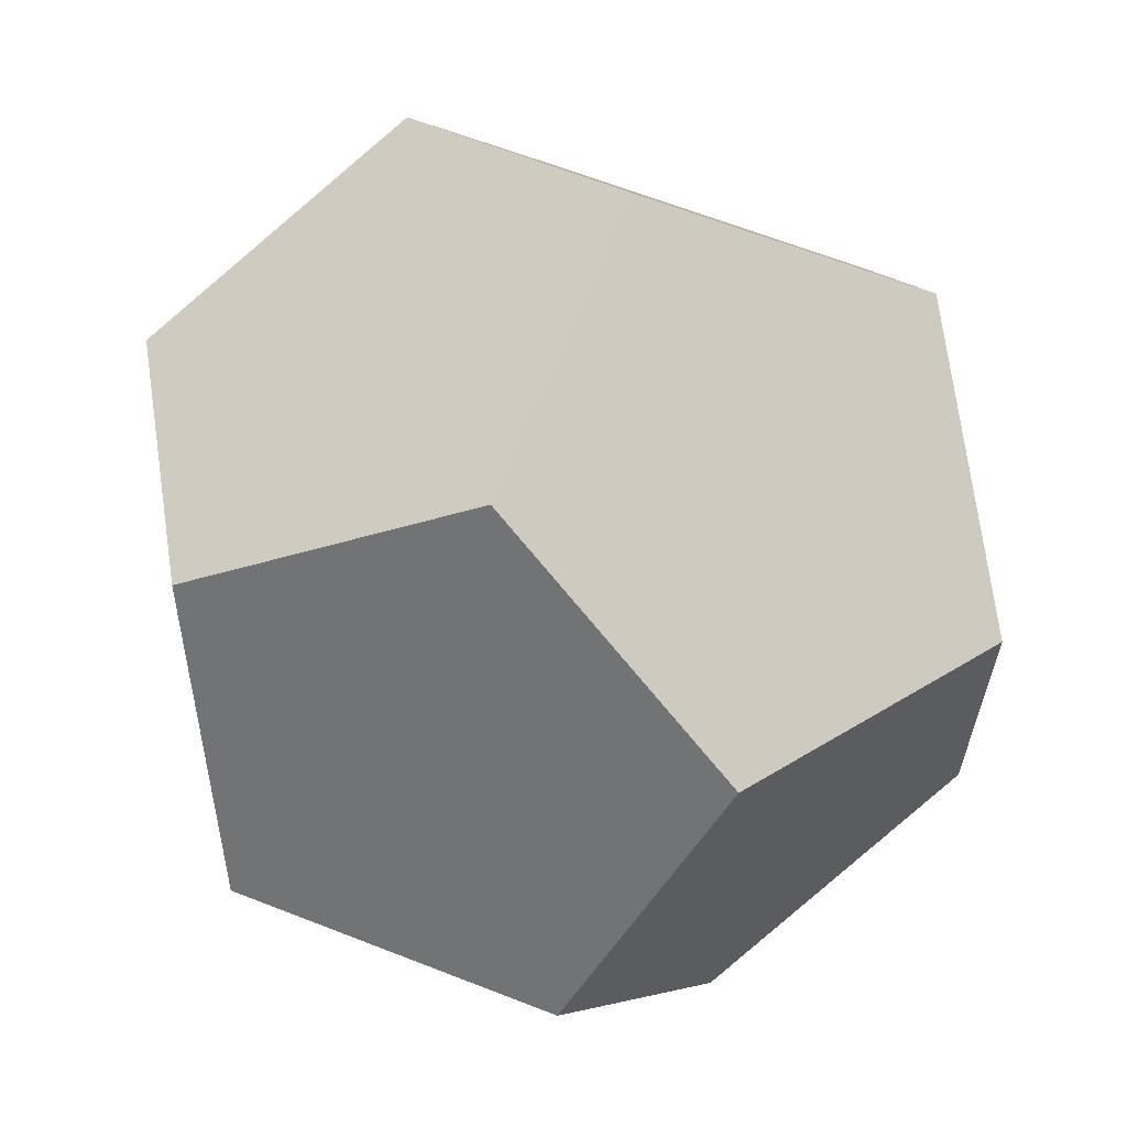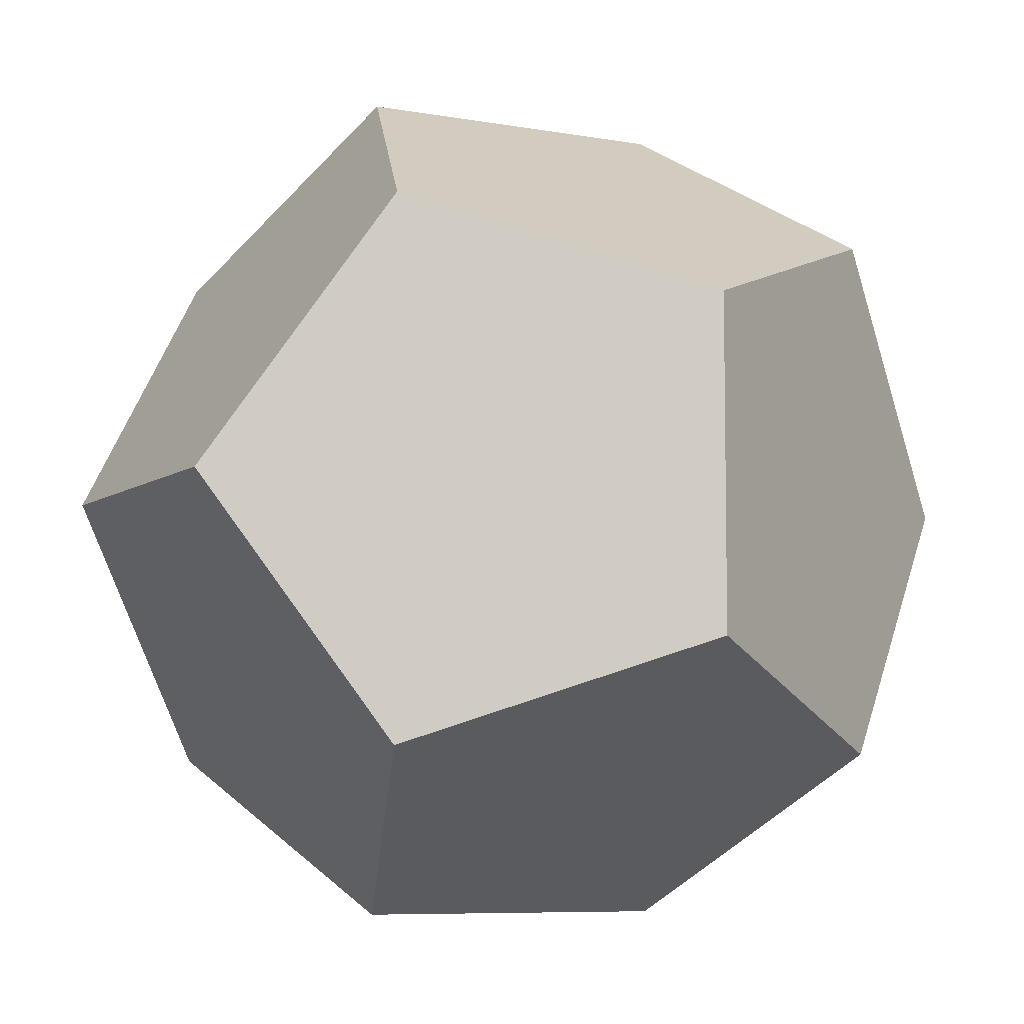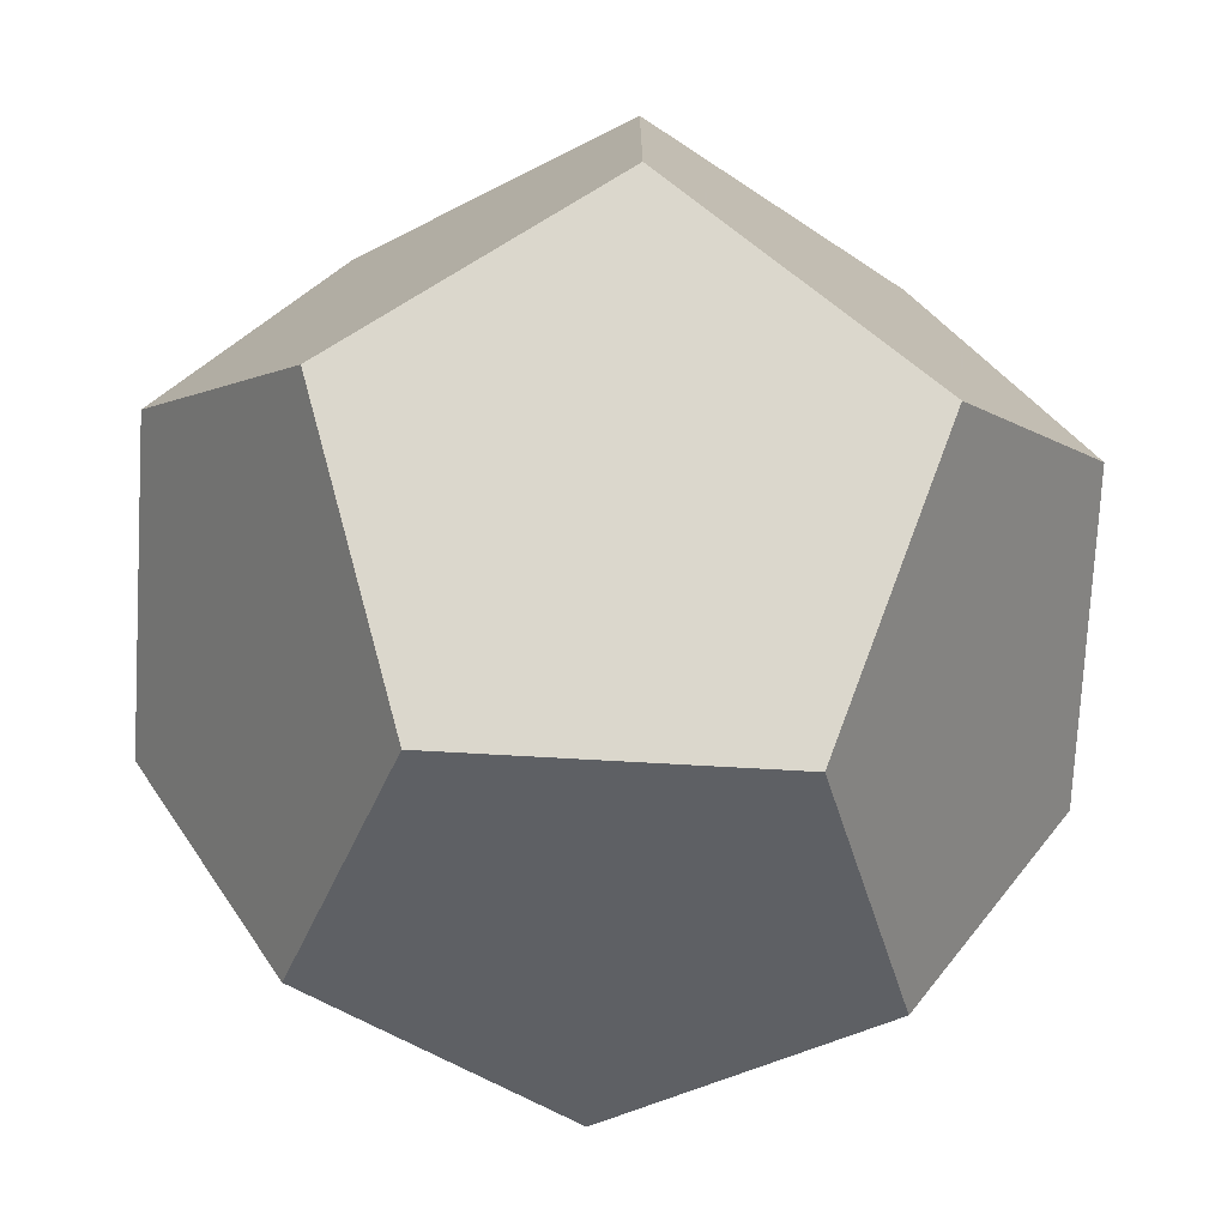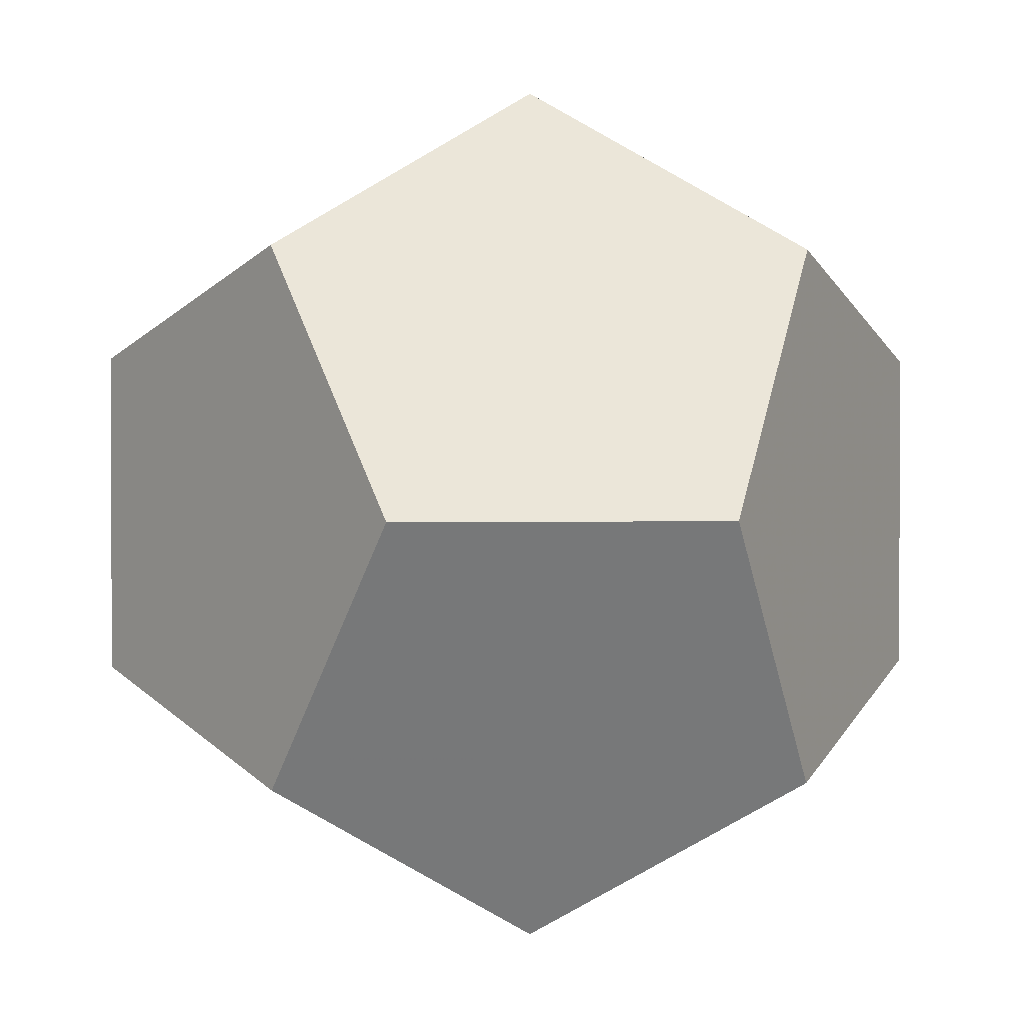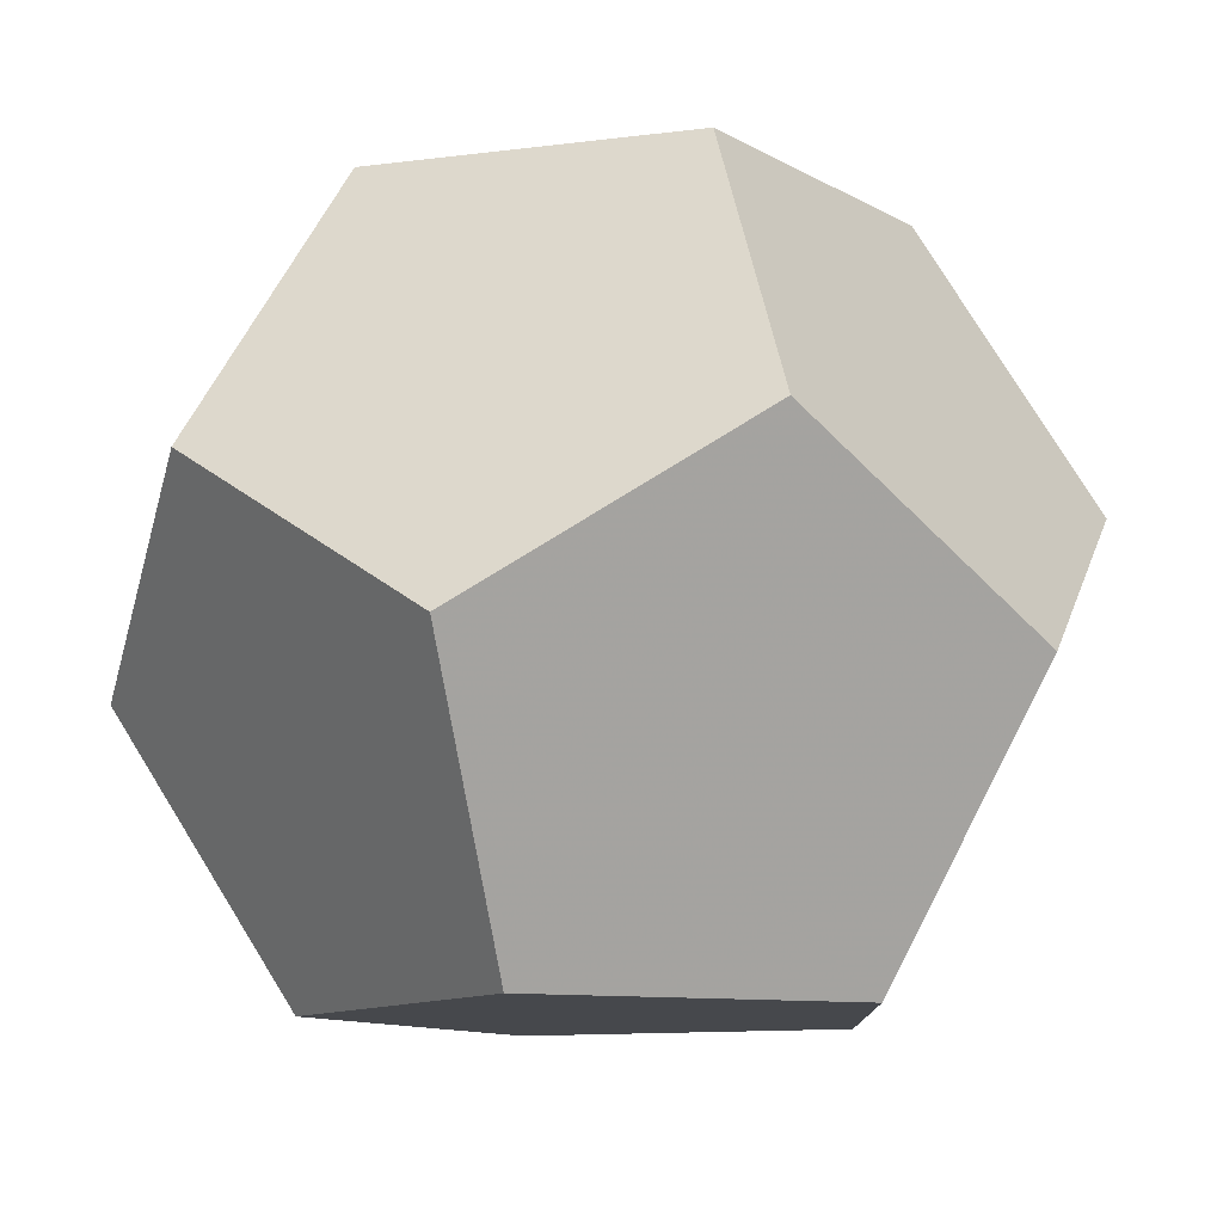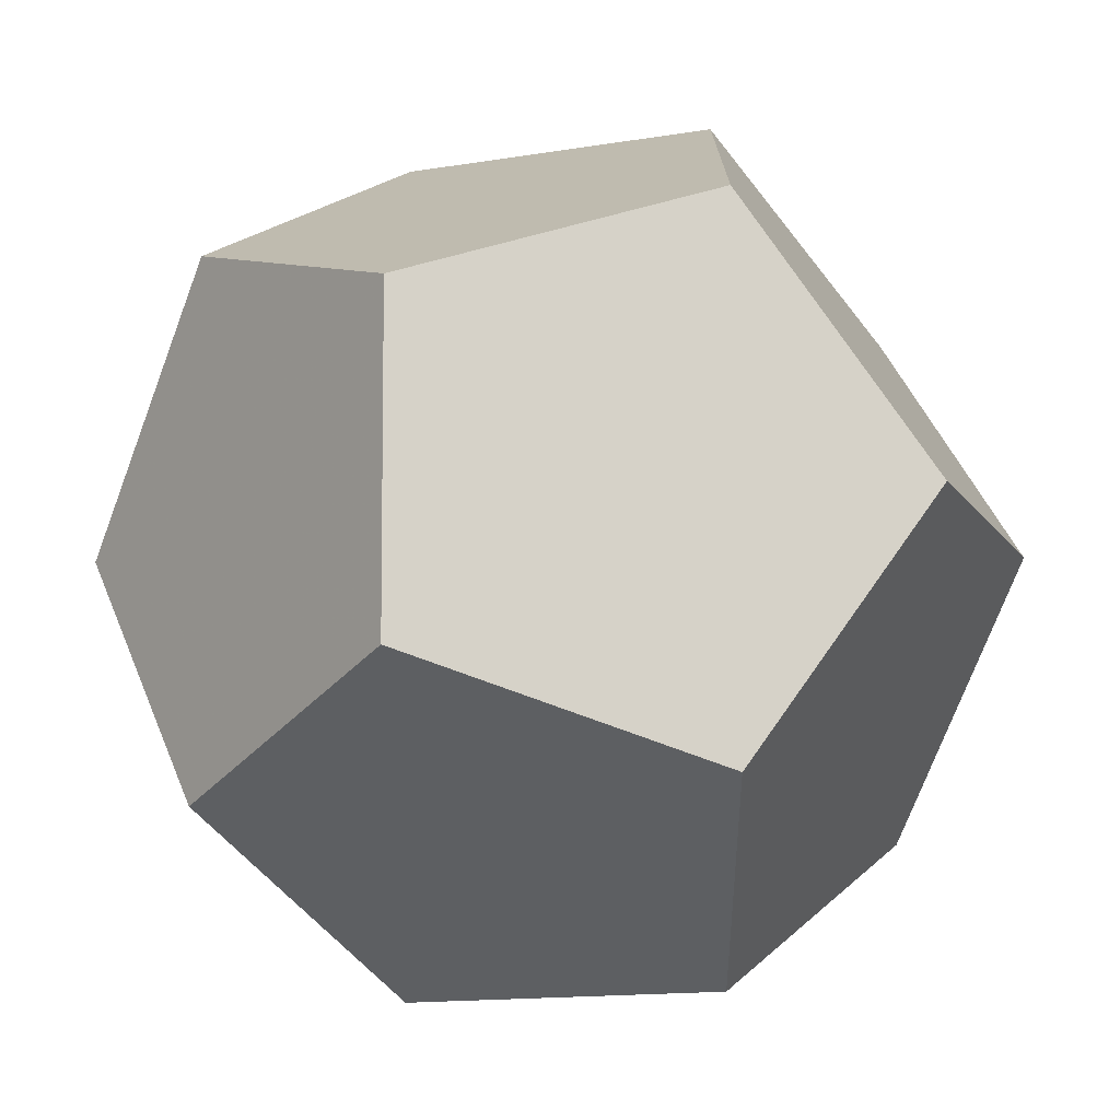
<metadata>
{"format":"obj","ext":"obj","renderer":"f3d","projection":"perspective","resolution":1024,"background":"white","views":[{"elev":64.3,"azim":-158.4,"up":"+Z"},{"elev":-7.2,"azim":62.1,"up":"+Z"},{"elev":-74.6,"azim":-3.2,"up":"+Y"},{"elev":1.2,"azim":-6.4,"up":"+Z"},{"elev":78.7,"azim":58.3,"up":"+Z"},{"elev":47.1,"azim":158.7,"up":"+Y"}]}
</metadata>
<code>
v   0.3568   -0.9342    0
v  -0.3568   -0.9342    0
v  -0.5774   -0.5774    0.5774
v   0              -0.3568    0.9342
v   0.5774   -0.5774    0.5774
v   0               0.3568   -0.9342
v  -0.5774    0.5774   -0.5774
v  -0.3568    0.9342    0
v   0.3568    0.9342    0
v   0.5774    0.5774   -0.5774
v   0              -0.3568   -0.9342
v  -0.5774   -0.5774   -0.5774
v  -0.9342    0              -0.3568
v  -0.9342    0               0.3568
v  -0.5774    0.5774    0.5774
v   0               0.3568    0.9342
v   0.5774    0.5774    0.5774
v   0.9342    0               0.3568
v   0.9342    0              -0.3568
v   0.5774   -0.5774   -0.5774
f 15 16 17 9 8
f 6 7 8 9 10
f 1 5 4 3 2
f 1 2 12 11 20
f 4 5 18 17 16
f 6 10 19 20 11
f 3 4 16 15 14
f 6 11 12 13 7
f 9 17 18 19 10
f 1 20 19 18 5
f 7 13 14 15 8
f 2 3 14 13 12

</code>
